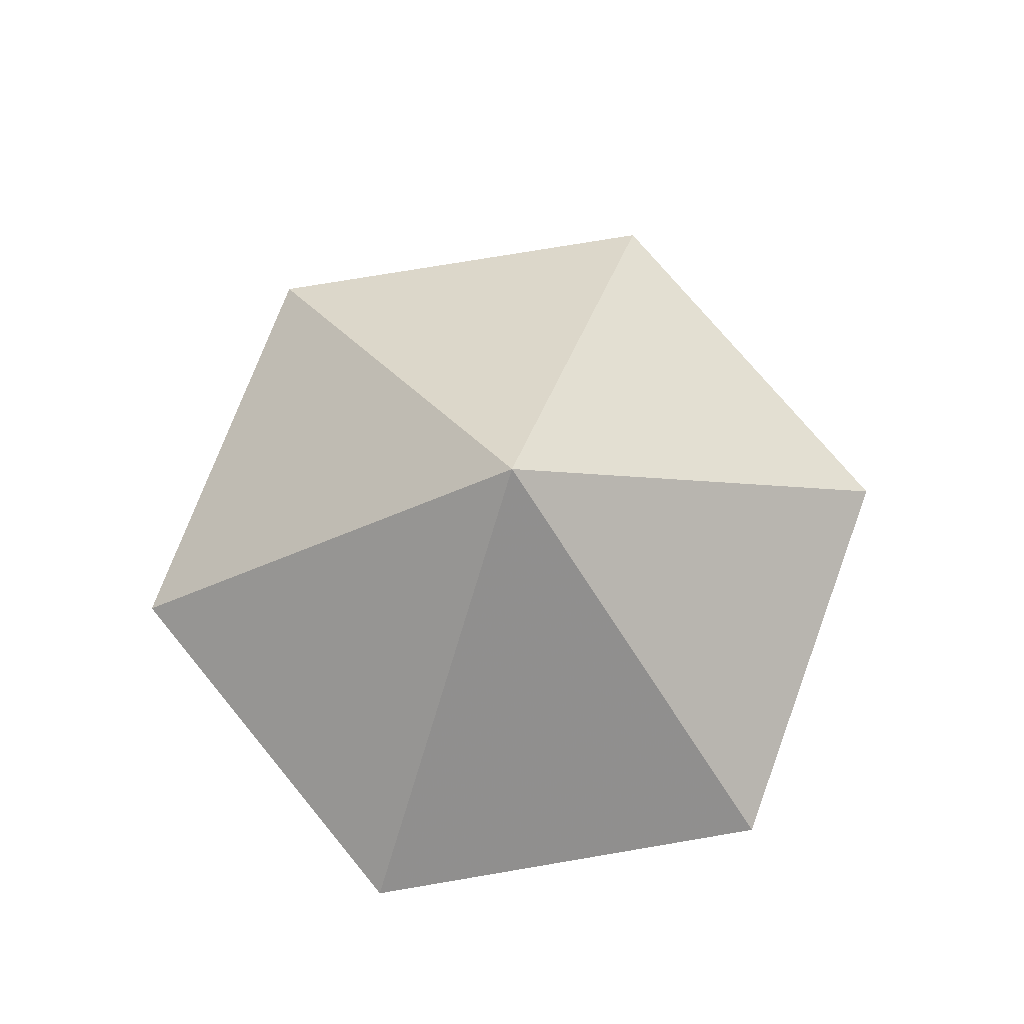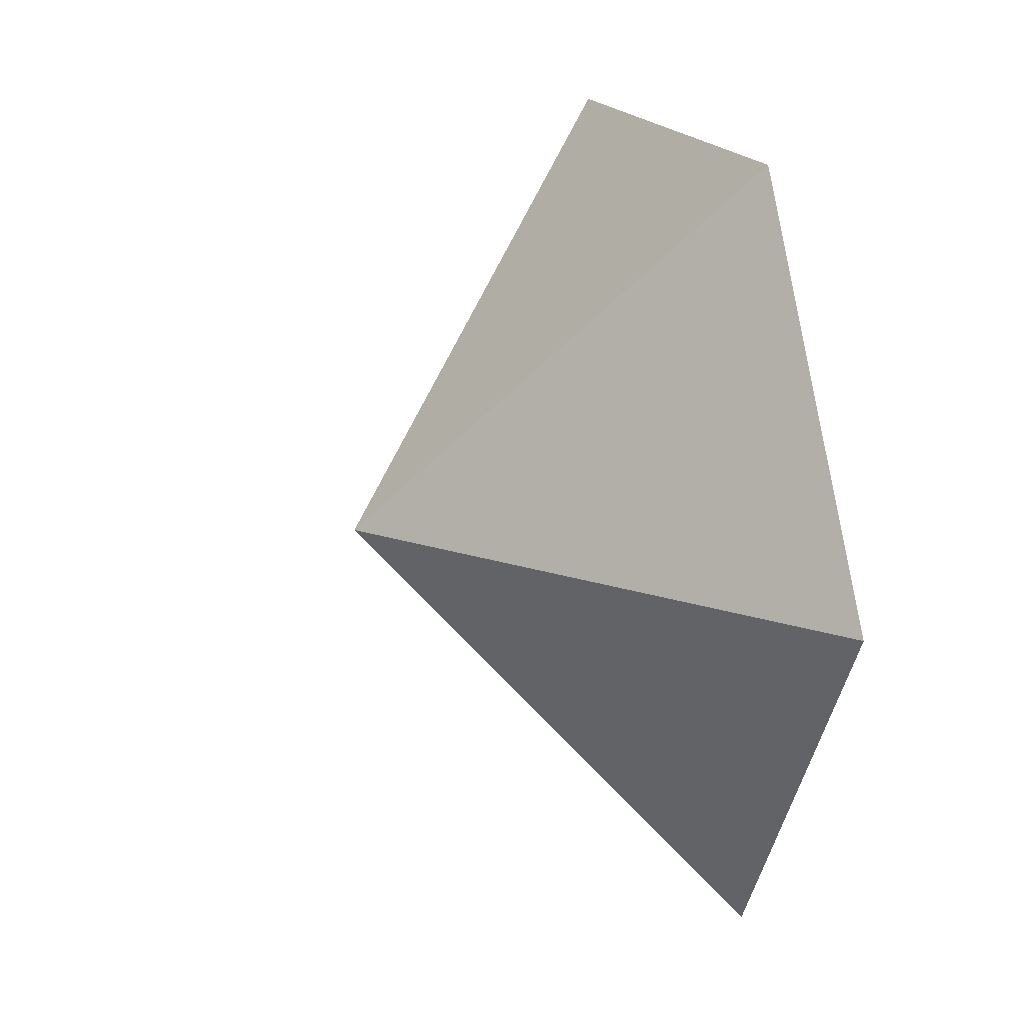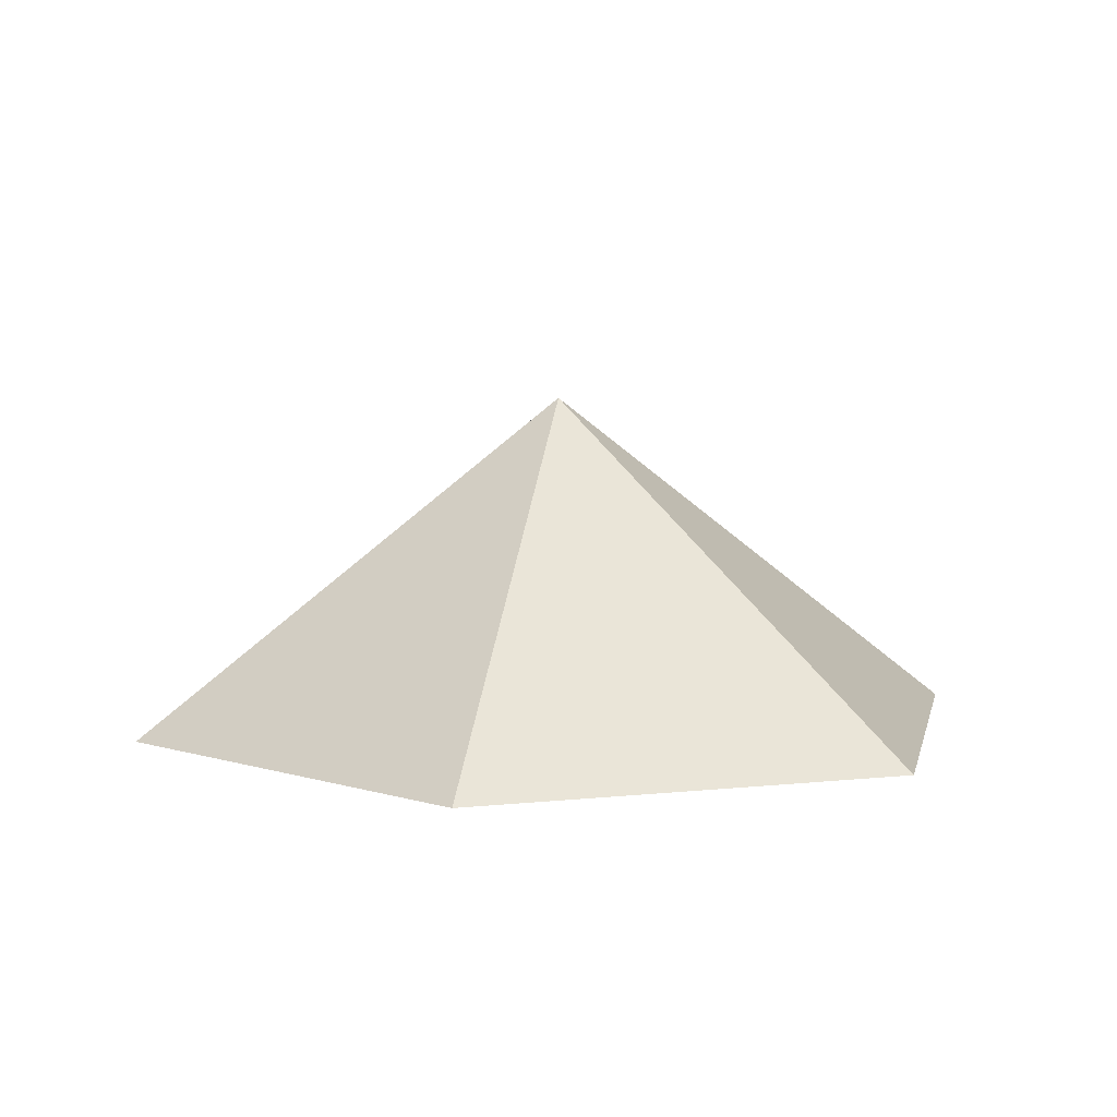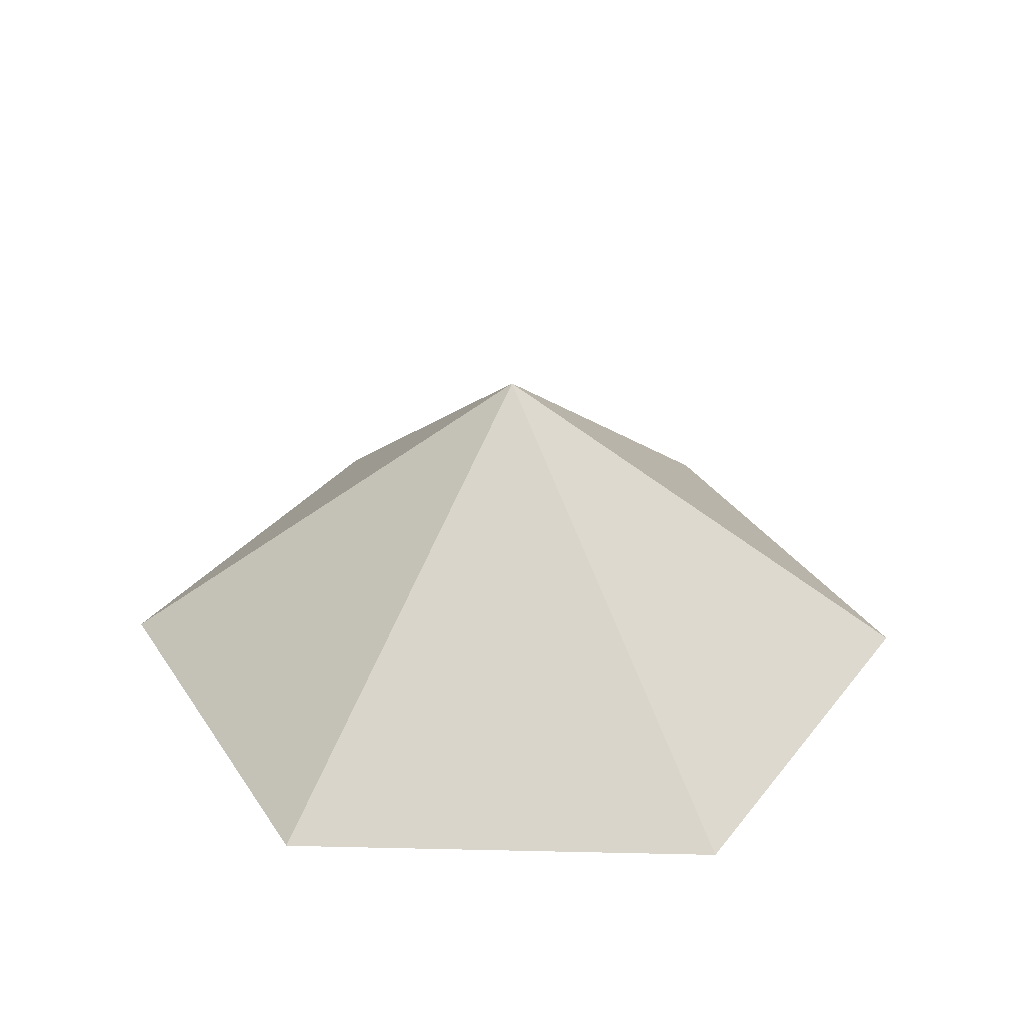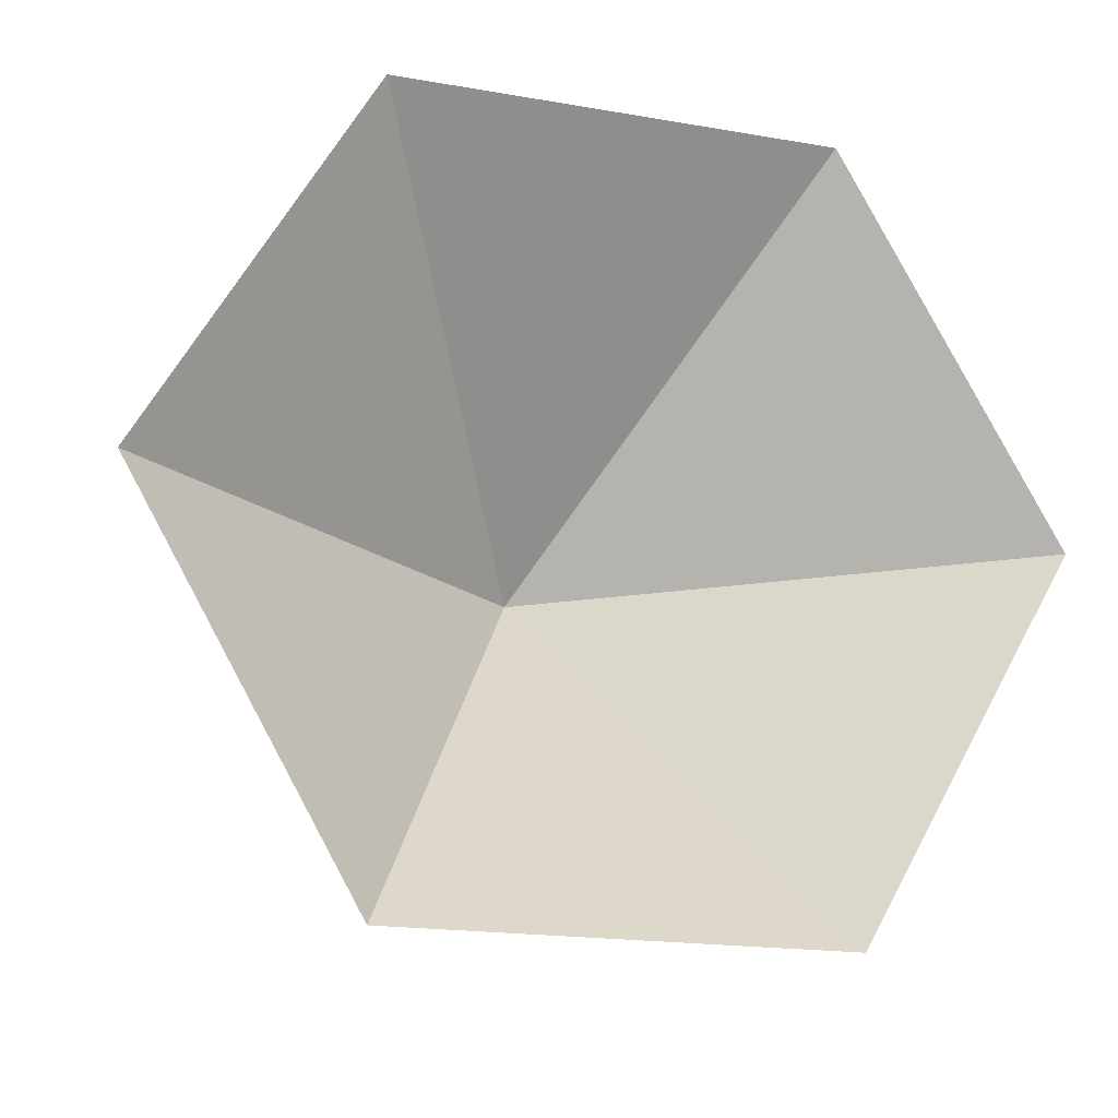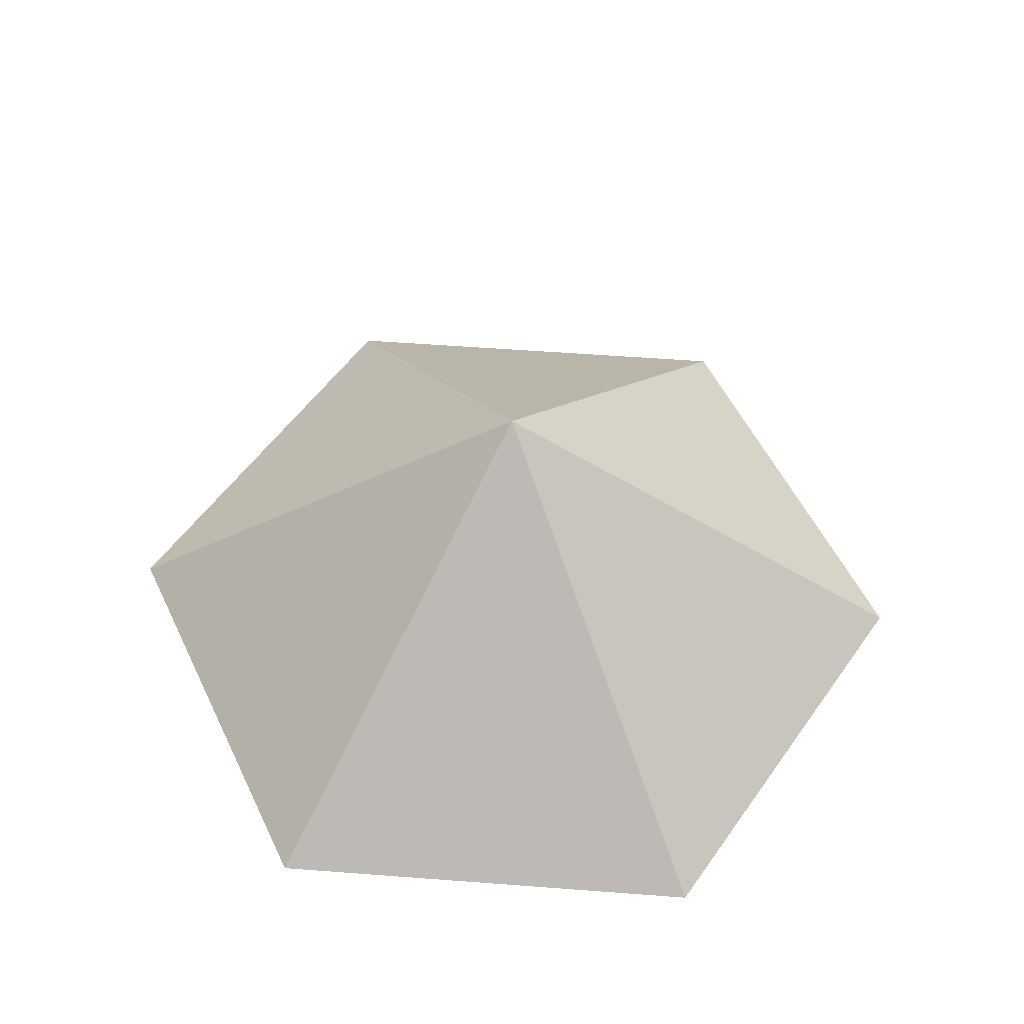
<metadata>
{"format":"obj","ext":"obj","renderer":"f3d","projection":"perspective","resolution":1024,"background":"white","views":[{"elev":74.2,"azim":50.4,"up":"+Z"},{"elev":18.4,"azim":70.1,"up":"+Y"},{"elev":6.5,"azim":162.0,"up":"+Z"},{"elev":32.8,"azim":-178.2,"up":"+Z"},{"elev":-17.7,"azim":161.0,"up":"+Y"},{"elev":54.3,"azim":-175.4,"up":"+Z"}]}
</metadata>
<code>
v 0 0 0
v 4.589 0 0
v 6.884 3.974 0
v 4.589 7.949 0
v 0 7.949 0
v -2.295 3.974 0
v 2.295 3.974 3.485
f 1 2 7
f 2 3 7
f 3 4 7
f 4 5 7
f 5 6 7
f 6 1 7

</code>
